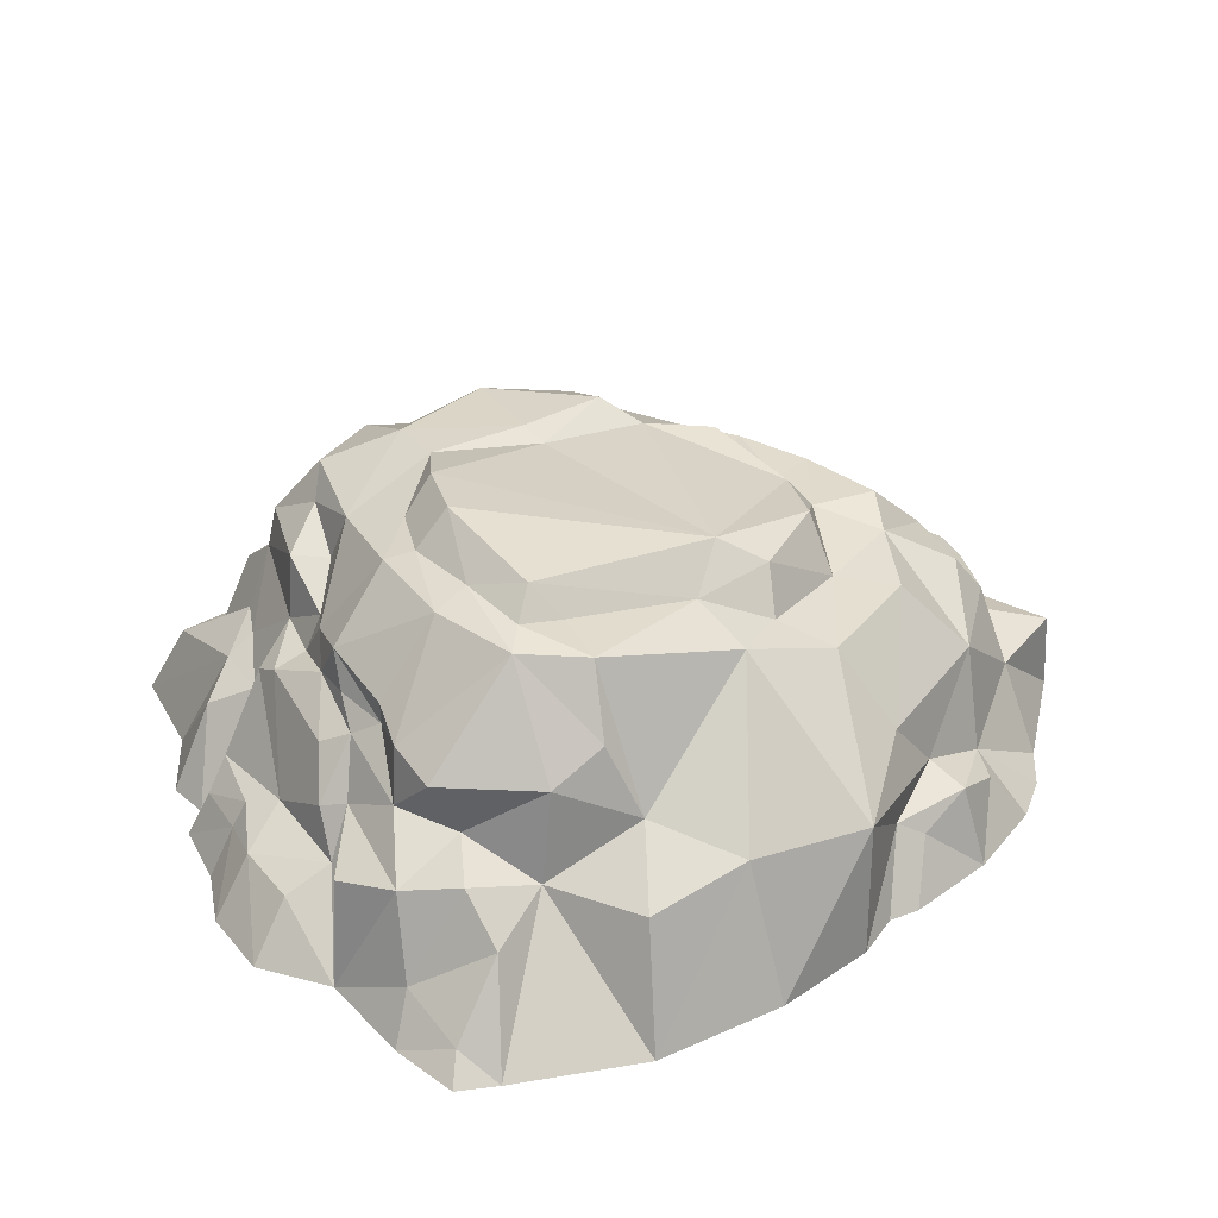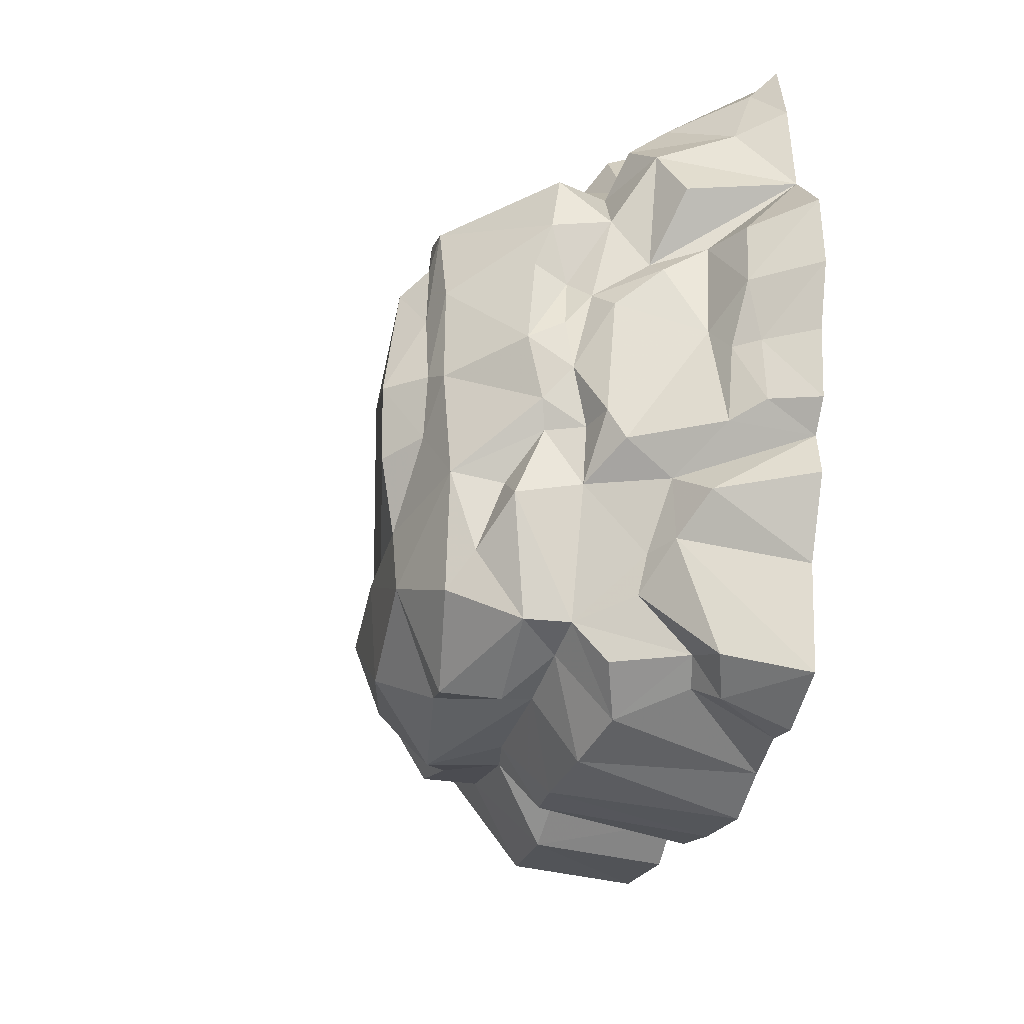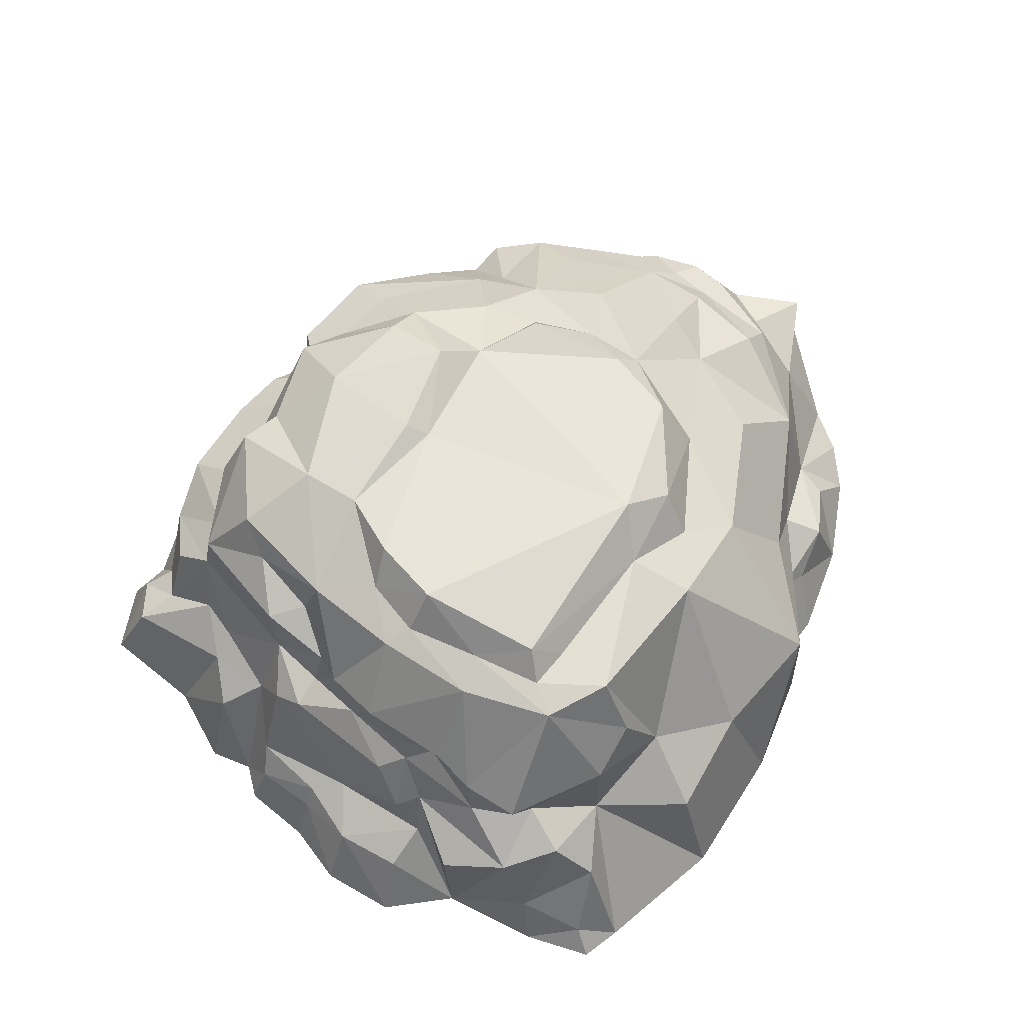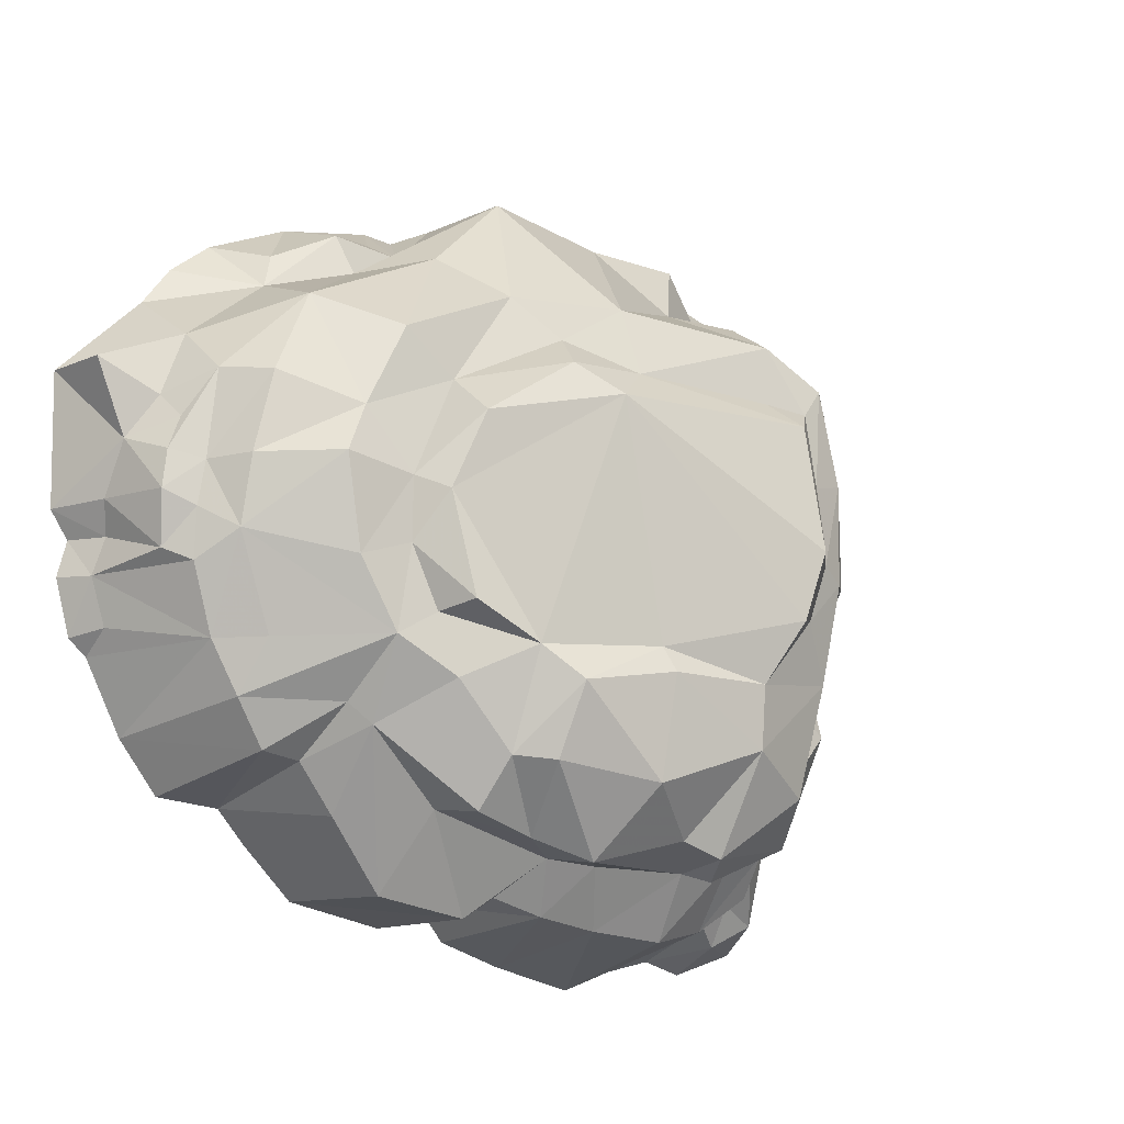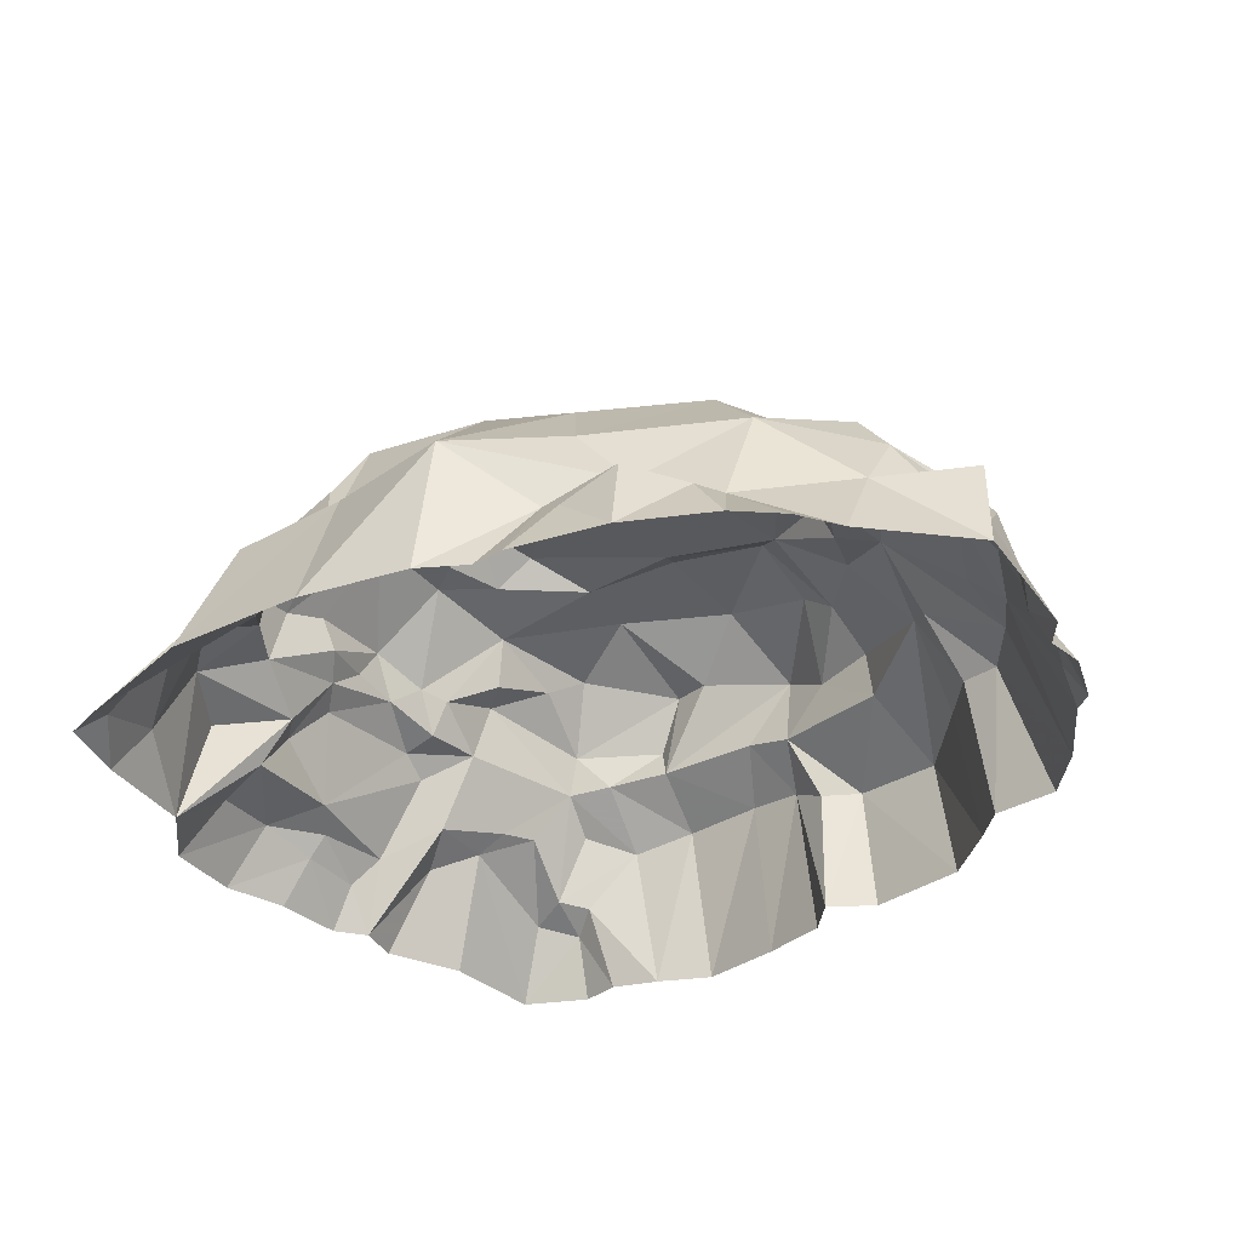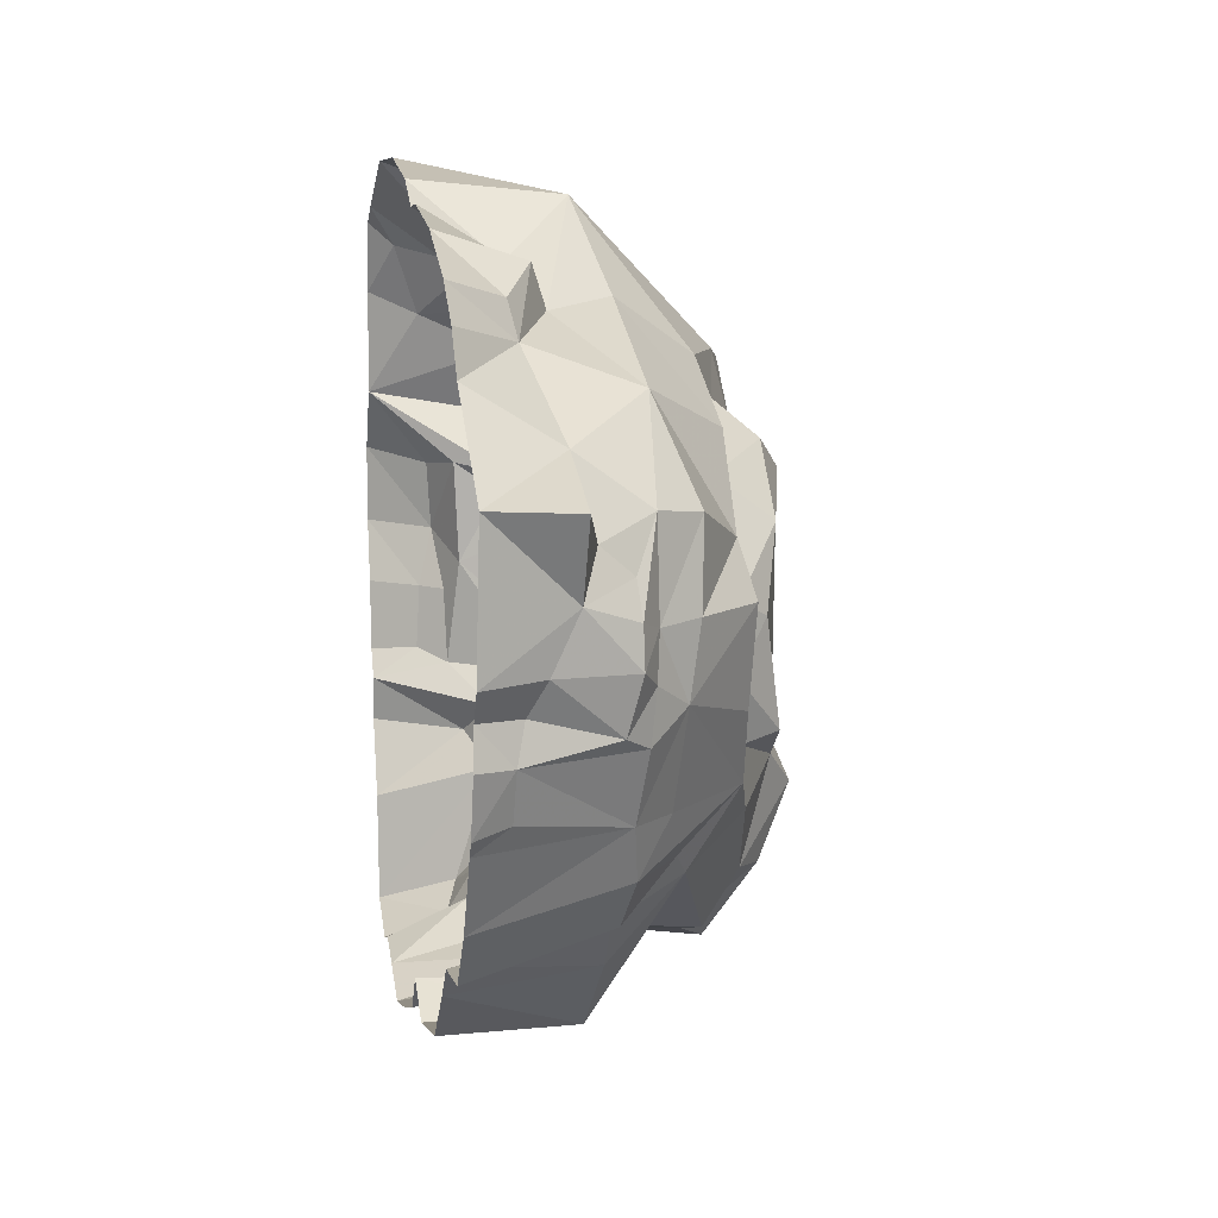
<metadata>
{"format":"obj","ext":"obj","renderer":"f3d","projection":"perspective","resolution":1024,"background":"white","views":[{"elev":35.0,"azim":147.0,"up":"+Z"},{"elev":-33.0,"azim":74.0,"up":"+Y"},{"elev":72.1,"azim":121.2,"up":"+Z"},{"elev":-12.6,"azim":-36.8,"up":"+Y"},{"elev":-34.4,"azim":-147.4,"up":"+Z"},{"elev":9.8,"azim":-100.5,"up":"+Y"}]}
</metadata>
<code>
g juqing_fuben_395_jiaoshi01
v -332.4 -267.6 294.3
v -340.9 -157.5 363.3
v -361.8 -238 277.5
v 301.7 575.6 0.5357
v 268 507.3 180.7
v 348.9 377.7 179.7
v 493.8 509.1 5.752
v -663 218.1 120.2
v -618.8 111.4 119.6
v -580 172.8 142.7
v -533 272.2 120.1
v 283.7 -551.5 -0.08135
v 291.5 -503.9 205.7
v 199.4 -524.1 226.2
v 203.1 -581.8 -1.366
v -621.9 -63.25 46.47
v -599.6 -131.5 44.91
v -521.2 -159.3 196
v -556.1 -61.64 206.8
v 457.3 192.3 333.3
v 442 127.7 354.8
v 432 108.8 305.2
v 470.8 206.7 248.7
v 13.72 -151.4 470.1
v -166.4 -163 439.7
v -119.6 -210.6 476.3
v 24.52 -186.9 486.5
v -49.81 189.2 473.3
v 228.1 -98.58 520.2
v 258.9 1.541 529.8
v -546.9 -269.8 -3.547
v -488.7 -344.3 -3.803
v -439.2 -299.4 193.8
v -484.8 -234 205.5
v 107.9 503.1 198.5
v 209.6 408.3 248.9
v -132.3 -312.6 432.7
v 9.57 -336.1 471.5
v -198.5 -376.7 344.9
v -182 -306.2 396.9
v 327 -169.8 444.3
v 177.7 -189 489.8
v 177.4 -279.5 482.2
v 283 -334.3 437.9
v 159.2 -423.5 412.7
v 398.4 -126.6 330
v 419.4 -87.75 338.4
v 345.9 -188.3 372
v -69.9 537.4 197.6
v 3.193 338.2 397.1
v -35.74 -436.6 380.3
v -211.9 -366.9 260.8
v 223 309.6 453.5
v 214.8 223.7 459.1
v 279.6 215 470.3
v 314 257.2 463.4
v 318.3 -285.6 404.6
v -351.1 -399.5 -5.002
v -274.4 -474.5 -5.339
v -249.6 -478.6 183.9
v -331.1 -378.4 195.1
v -61.83 -466.4 -4.803
v -18.73 -520 -4.471
v -5.698 -497.5 220.5
v -62.12 -471.4 186.6
v -382.9 -308.9 194.4
v -392.7 -353.2 -4.747
v -129 -504.6 -5.129
v -115.6 -502.9 189.6
v -33.69 -422.4 272.1
v 334.2 -392.9 342.3
v 205 -446.4 336.1
v -33.69 -422.4 272.1
v -115.6 -502.9 189.6
v -62.12 -471.4 186.6
v -61.83 -466.4 -4.803
v -129 -504.6 -5.129
v 78.42 -514.2 230.2
v 190.9 -431.7 288.3
v 37.04 -430.4 288.7
v 283.1 -412.1 283
v 99.81 -401.4 405.8
v -107.4 -404.7 336.9
v -319 -33.83 361.3
v -284.2 -124 372.7
v -261.4 -112.2 427.8
v -286.1 36.29 404.5
v -317.7 57.92 361.5
v -419 76.23 360.9
v -394.4 -57.89 355.9
v -245.4 204.7 346.4
v -382.4 147.8 343.3
v -517.2 -21.63 258.7
v -510.9 77.15 274.2
v -548.3 73.07 217.9
v -557.3 9.799 213.7
v -601 -164.6 -3.236
v -627.2 -141 -5.023
v -586.8 -43.04 173.3
v -598 32.22 191.7
v -648.9 -60.55 -4.693
v -667.8 224.4 1.282
v -663 218.1 120.2
v -533 272.2 120.1
v -538.2 348.8 -3.896
v -662.5 31.48 -2.367
v -618.8 111.4 119.6
v -533.8 202.1 217.6
v -406.4 325.8 233.2
v -580 172.8 142.7
v -591.2 86.86 191.1
v -571.4 134.8 187.1
v -625.3 34.82 82.18
v -217.4 477.8 76.25
v -171.3 529.3 -5.296
v -309.9 504.8 -5.241
v -294.8 465.6 115.5
v -434 453 -4.662
v -377.4 428.7 74.39
v -495.4 405.6 -4.139
v -393.3 378.6 85.75
v -276.4 406.7 136.6
v -200 418.8 229.7
v 14.22 240.5 425.2
v -109.6 232.7 436.2
v -243.4 146 424.7
v -318.1 269.3 339.9
v -148.9 342.5 342.2
v -86.26 282.4 377.7
v 79.89 -552.4 -3.449
v 464.8 -314.9 169
v 421 -317.9 194.7
v 399.2 -370.5 201.7
v 465.1 -482.9 116
v 407.3 -455.6 131.9
v 356.5 -454.1 231.4
v 348.3 -396.1 278.9
v 368.6 -484.3 121.3
v 355.1 -534.1 1.914
v 407.7 -515.5 95.4
v 414.8 -552.1 3.492
v 513.1 -519.1 6.416
v 406.9 -211.6 278
v 532.5 -366.5 7.01
v 467.7 -221.6 171.5
v 523.9 -267.8 137.2
v 581 -196.2 8.646
v 583.5 -150.7 75.01
v 618.7 -158.3 10.01
v 442.6 -43.09 300.5
v 493.3 39.07 254.9
v 460.8 72.96 277
v 448.7 27.8 313.3
v 566.4 -60.51 114.5
v 545.3 -168.4 116.6
v 590.5 -58.5 80.7
v 477.8 -174.4 238.6
v 474.4 -129.8 263.5
v 423.8 -127.8 277.6
v 632.7 -55.73 10.53
v 667.8 33.2 11.89
v 607.4 27.16 101.5
v 601.8 126.2 94.71
v 590.9 235 8.987
v 532.6 134 127.3
v 534.5 -15.49 134.3
v 664.6 144.7 11.77
v 592 -261.1 9.043
v 390 -229.8 370
v 441 -2.564 365.3
v 347.3 -24.06 461.6
v 523.5 90.3 192
v 494.9 118 201.8
v 278.9 -85.99 473
v 309.1 -2.178 475.3
v 349.5 121.3 461.4
v 293.6 108 476.4
v 245.1 184.4 506.2
v 455.9 276.7 320.9
v 325.8 365.4 315.9
v 445.7 426.3 146.6
v 541.1 352.3 77.08
v 526.9 452.7 42.07
v 578.7 383 8.561
v 552.7 485.3 7.672
v 244 365.7 355.4
v 99.43 581.8 -3.134
v -179.3 459.5 99.24
v -57.3 557.2 -4.735
v -124.6 524.2 -5.067
v -485.4 193.1 281.5
v 521.2 299.5 193.7
v 566 209.4 166.5
v 454.6 361 212
v 418.6 291.5 239.3
v -608.9 -10.7 58.05
v -466 -158.7 250.5
v -636.2 -8.36 -1.936
v -259.5 -210.3 385.7
f 1 2 3
f 4 5 6
f 6 7 4
f 8 9 10
f 10 11 8
f 12 13 14
f 14 15 12
f 16 17 18
f 18 19 16
f 20 21 22
f 22 23 20
f 24 25 26
f 26 27 24
f 28 24 29
f 29 30 28
f 31 32 33
f 33 34 31
f 35 36 5
f 37 38 26
f 39 40 1
f 41 42 43
f 43 44 41
f 44 43 45
f 46 47 41
f 41 48 46
f 49 50 35
f 51 38 37
f 1 52 39
f 53 54 55
f 55 56 53
f 44 57 41
f 58 59 60
f 60 61 58
f 62 63 64
f 64 65 62
f 61 66 67
f 67 58 61
f 59 68 69
f 69 60 59
f 60 52 1
f 1 61 60
f 52 60 69
f 69 70 52
f 70 65 64
f 71 44 45
f 45 72 71
f 73 74 75
f 76 75 74
f 74 77 76
f 78 14 79
f 79 80 78
f 51 70 80
f 14 13 81
f 81 79 14
f 38 51 82
f 45 82 79
f 79 72 45
f 72 81 71
f 48 41 57
f 83 39 52
f 52 70 83
f 83 51 37
f 37 40 83
f 3 34 33
f 1 3 66
f 66 61 1
f 84 85 86
f 86 87 84
f 88 89 90
f 90 84 88
f 88 91 92
f 92 89 88
f 93 94 95
f 95 96 93
f 97 17 98
f 96 99 19
f 19 93 96
f 96 100 99
f 16 101 98
f 98 17 16
f 102 103 104
f 104 105 102
f 102 106 107
f 107 103 102
f 108 109 104
f 104 110 108
f 111 95 108
f 108 112 111
f 107 113 100
f 100 111 107
f 114 115 116
f 116 117 114
f 116 118 119
f 119 117 116
f 118 120 121
f 121 119 118
f 117 119 121
f 121 122 117
f 105 104 121
f 121 120 105
f 122 109 123
f 121 104 109
f 109 122 121
f 28 124 125
f 28 125 126
f 126 87 28
f 123 109 127
f 127 128 123
f 50 128 129
f 49 123 128
f 79 82 51
f 51 80 79
f 78 130 15
f 15 14 78
f 80 70 64
f 64 78 80
f 64 63 130
f 130 78 64
f 131 132 133
f 134 131 133
f 135 134 133
f 13 136 137
f 137 81 13
f 81 137 71
f 72 79 81
f 138 13 12
f 12 139 138
f 140 141 142
f 142 134 140
f 137 136 135
f 135 133 137
f 132 143 137
f 137 133 132
f 140 138 139
f 139 141 140
f 135 138 140
f 140 134 135
f 131 134 142
f 142 144 131
f 132 145 143
f 135 136 13
f 13 138 135
f 132 131 145
f 145 146 147
f 148 147 149
f 150 151 152
f 152 153 150
f 154 155 148
f 148 156 154
f 143 157 158
f 158 159 143
f 157 143 145
f 145 155 157
f 155 145 147
f 147 148 155
f 156 160 161
f 161 162 156
f 163 164 165
f 162 163 165
f 165 166 162
f 167 164 163
f 162 161 167
f 167 163 162
f 149 160 156
f 156 148 149
f 166 157 155
f 155 154 166
f 166 158 157
f 131 144 146
f 146 168 147
f 131 146 145
f 144 168 146
f 44 71 57
f 57 71 169
f 47 170 171
f 171 41 47
f 46 169 143
f 143 159 46
f 57 169 48
f 47 46 159
f 159 150 47
f 150 153 170
f 170 47 150
f 151 166 172
f 152 151 172
f 172 173 152
f 172 165 173
f 166 165 172
f 154 162 166
f 174 41 171
f 171 175 174
f 175 171 176
f 176 177 175
f 177 176 56
f 56 55 177
f 42 174 29
f 30 177 178
f 174 175 30
f 30 29 174
f 174 42 41
f 53 50 124
f 124 54 53
f 56 20 179
f 180 56 179
f 176 171 170
f 170 21 176
f 170 153 22
f 22 21 170
f 137 143 169
f 169 71 137
f 22 153 152
f 181 182 183
f 183 182 184
f 184 185 183
f 182 164 184
f 181 7 6
f 183 185 7
f 7 181 183
f 53 186 36
f 36 50 53
f 187 49 35
f 5 36 6
f 4 187 35
f 35 5 4
f 50 36 35
f 188 49 189
f 189 190 188
f 115 114 188
f 188 190 115
f 117 122 188
f 188 114 117
f 87 86 25
f 25 28 87
f 86 85 25
f 40 37 26
f 26 25 40
f 38 43 27
f 42 24 27
f 27 43 42
f 94 89 92
f 92 191 94
f 83 70 51
f 40 39 83
f 38 27 26
f 43 38 82
f 43 82 45
f 192 193 164
f 164 182 192
f 173 165 164
f 164 193 173
f 181 6 194
f 186 53 56
f 56 180 186
f 176 21 20
f 20 56 176
f 152 173 23
f 23 22 152
f 179 20 23
f 173 193 192
f 192 23 173
f 180 179 195
f 195 6 180
f 192 194 195
f 195 23 192
f 179 23 195
f 194 192 182
f 182 181 194
f 36 186 180
f 180 6 36
f 158 166 151
f 150 159 158
f 158 151 150
f 154 156 162
f 46 48 169
f 95 191 108
f 95 111 100
f 100 96 95
f 19 99 16
f 97 18 17
f 99 100 113
f 113 196 99
f 99 196 16
f 92 127 109
f 109 191 92
f 128 127 91
f 129 128 91
f 125 129 91
f 91 126 125
f 88 87 126
f 126 91 88
f 127 92 91
f 49 188 122
f 122 123 49
f 55 54 178
f 30 175 177
f 177 55 178
f 124 50 129
f 178 54 124
f 124 28 178
f 124 129 125
f 30 178 28
f 24 42 29
f 25 24 28
f 18 197 93
f 93 19 18
f 89 94 93
f 93 90 89
f 2 90 93
f 93 197 2
f 2 85 84
f 84 90 2
f 87 88 84
f 49 128 50
f 187 189 49
f 6 195 194
f 109 108 191
f 95 94 191
f 108 110 112
f 110 107 112
f 107 111 112
f 107 106 113
f 106 198 196
f 196 113 106
f 198 101 16
f 16 196 198
f 3 33 66
f 33 32 67
f 67 66 33
f 2 197 34
f 18 97 31
f 31 34 18
f 3 2 34
f 1 40 199
f 199 2 1
f 85 2 199
f 40 25 199
f 85 199 25
f 197 18 34

</code>
